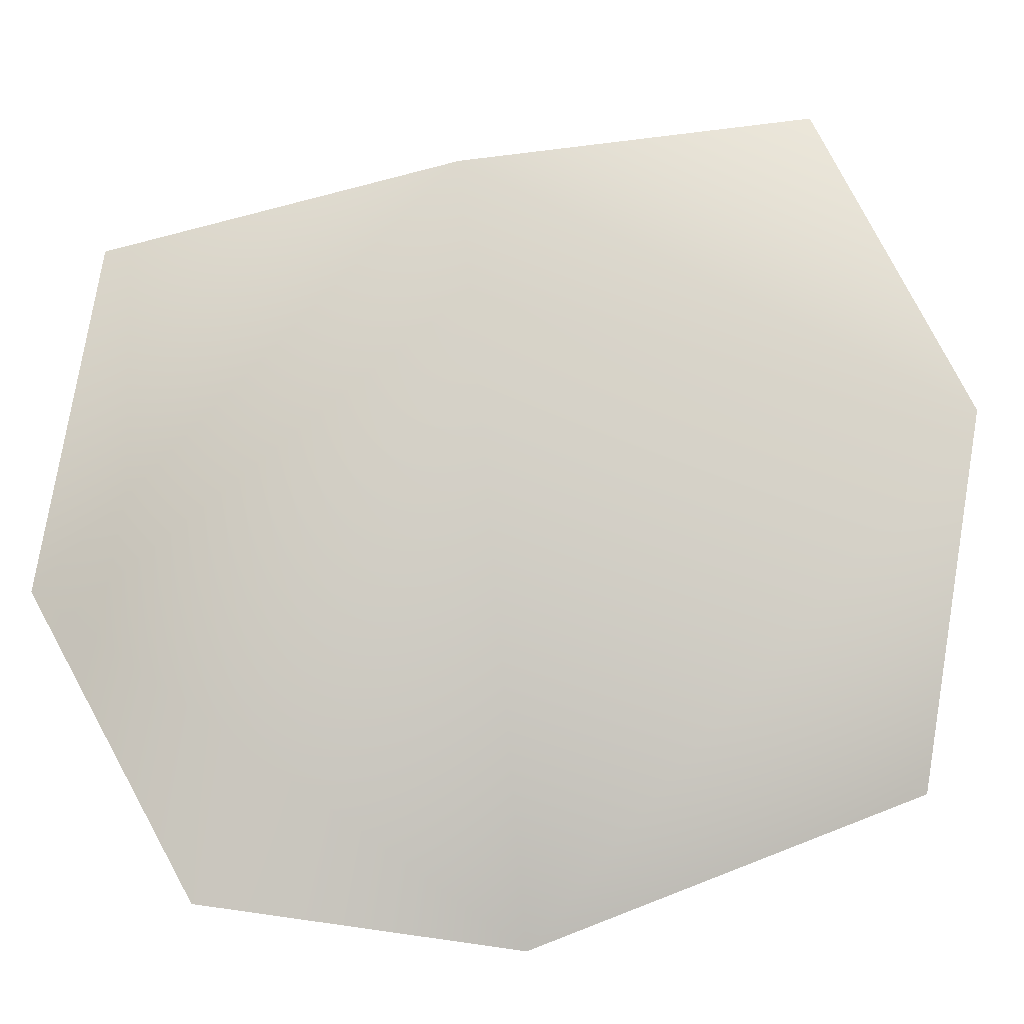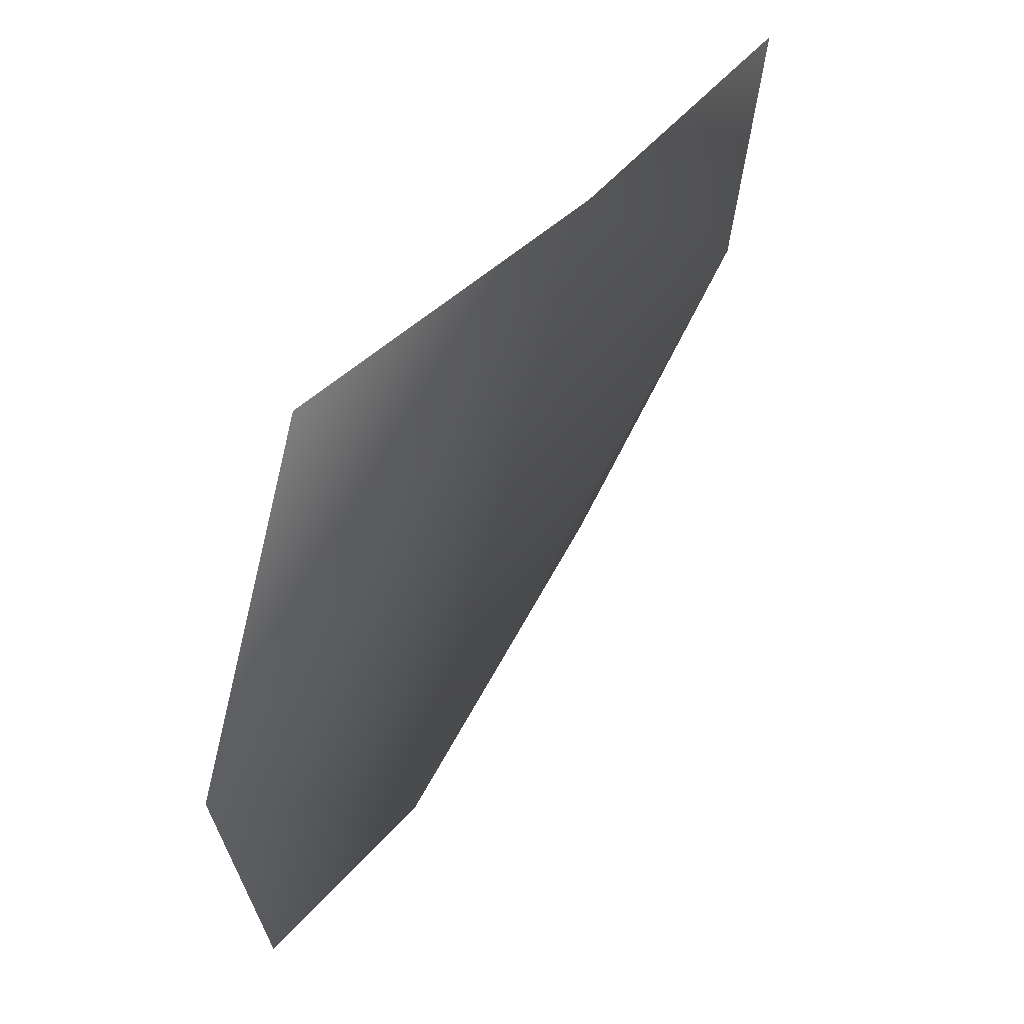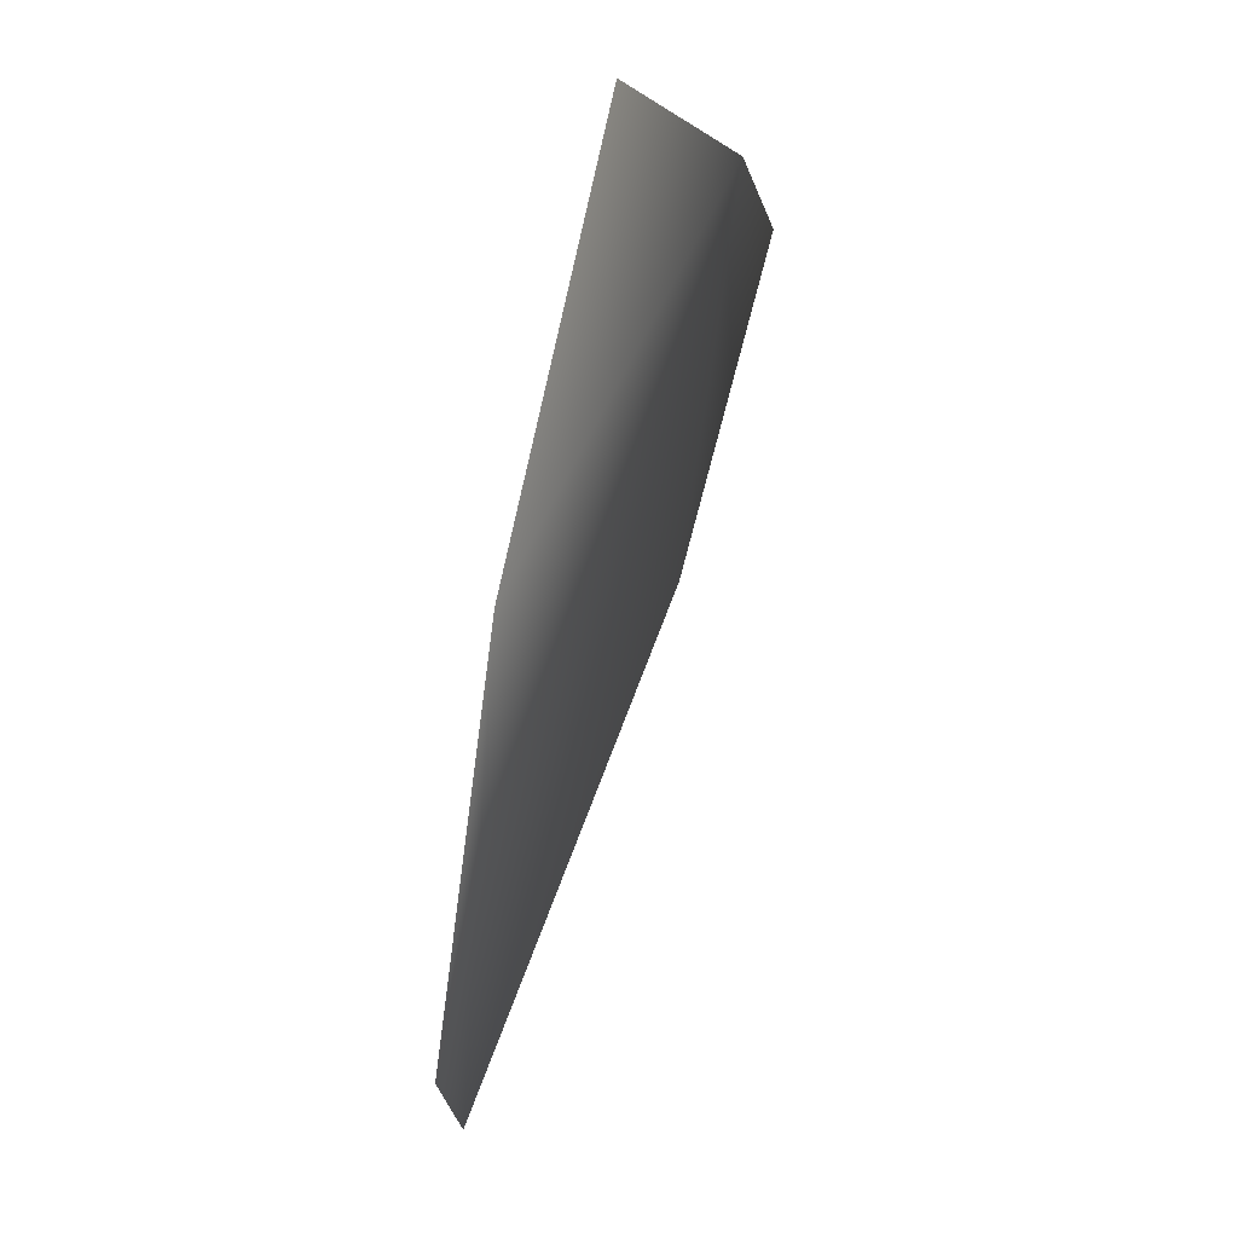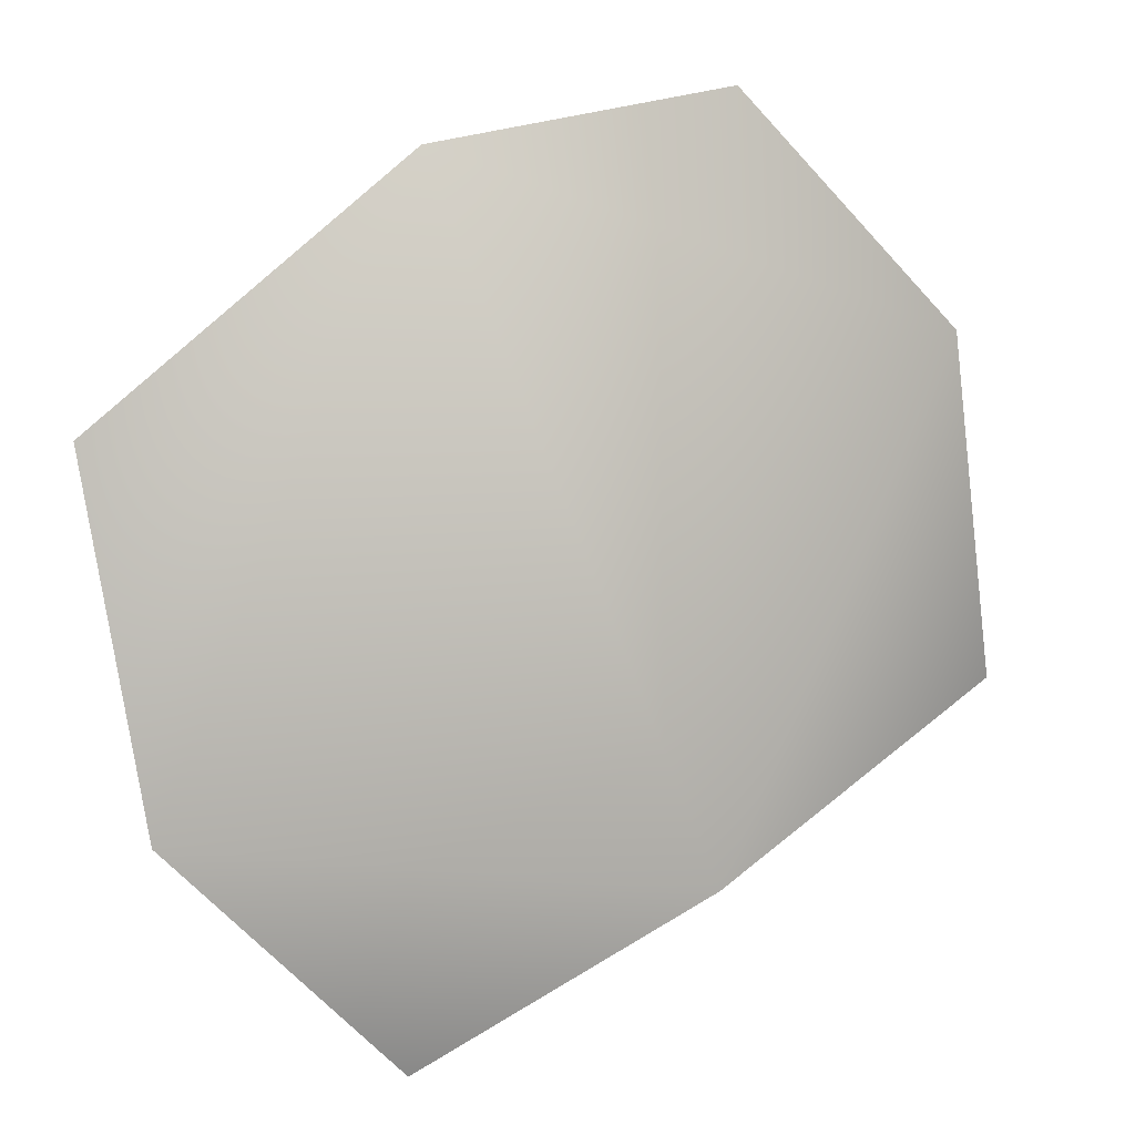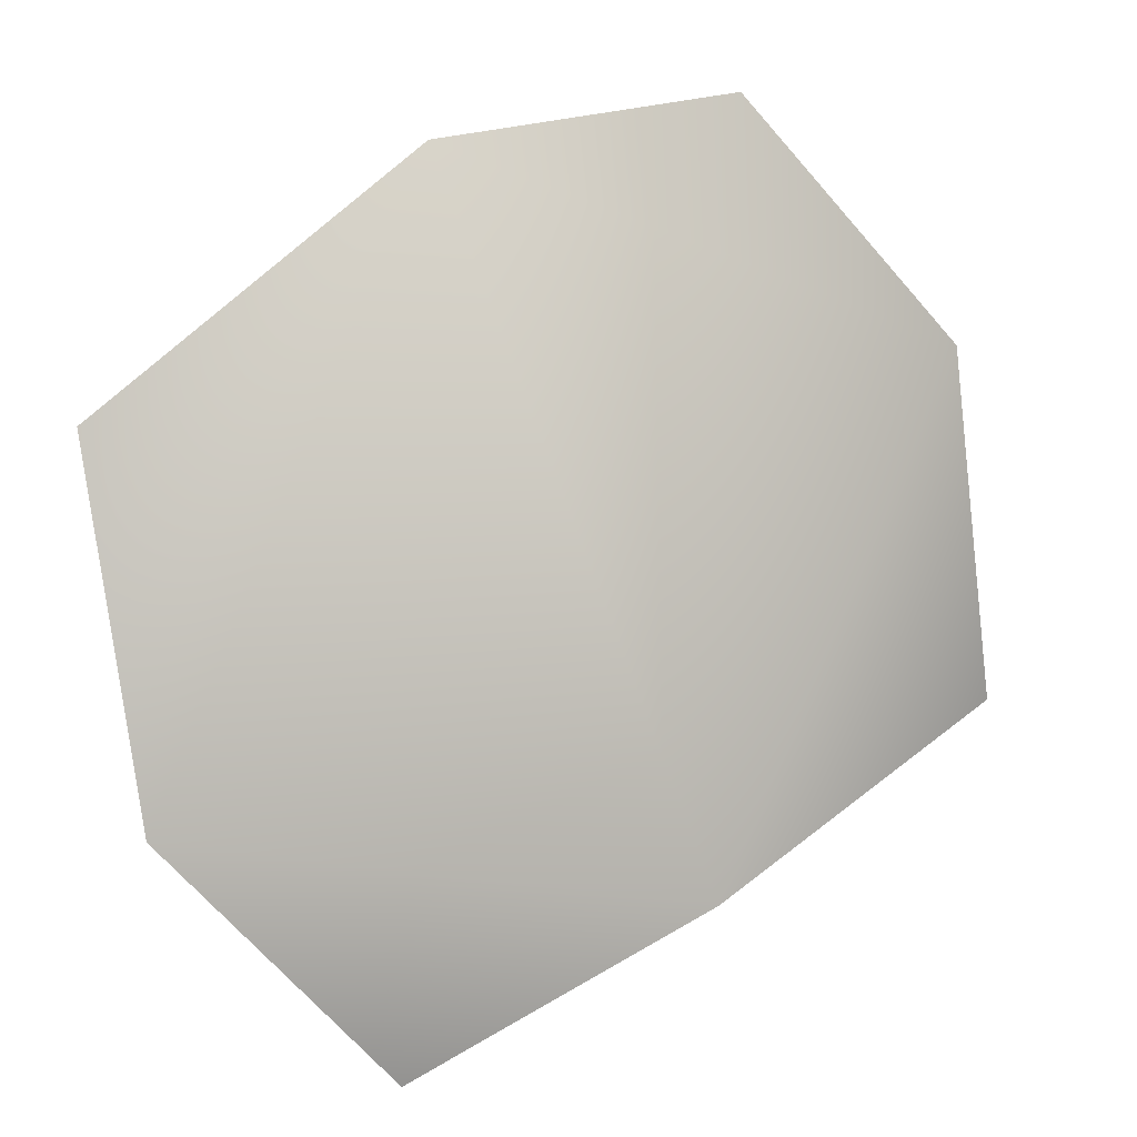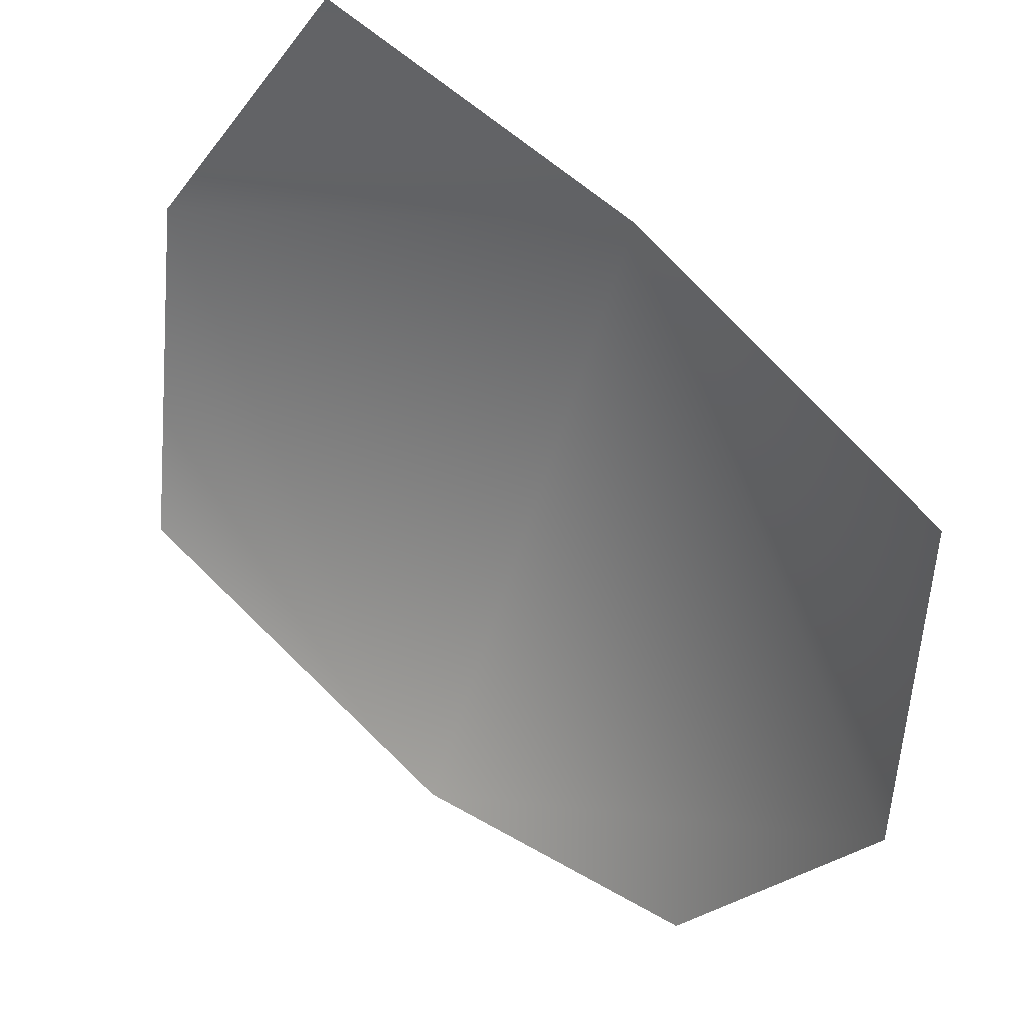
<metadata>
{"format":"obj","ext":"obj","renderer":"f3d","projection":"perspective","resolution":1024,"background":"white","views":[{"elev":-34.8,"azim":-23.9,"up":"+Z"},{"elev":29.7,"azim":-86.7,"up":"+Z"},{"elev":-8.2,"azim":-110.2,"up":"+Z"},{"elev":-56.4,"azim":-170.0,"up":"+Y"},{"elev":-60.5,"azim":-170.6,"up":"+Y"},{"elev":55.1,"azim":-166.5,"up":"+Z"}]}
</metadata>
<code>
g HoleCap173
v -1.325e+04 905.9 -4341
v -1.319e+04 899.5 -4455
v -1.308e+04 858.1 -4470
v -1.295e+04 796.2 -4411
v -1.295e+04 738.2 -4280
v -1.301e+04 729.1 -4166
v -1.313e+04 790.6 -4181
v -1.325e+04 872.6 -4202
f 2 3 1
f 7 1 3
f 1 7 8
f 5 3 4
f 3 5 7
f 6 7 5

</code>
